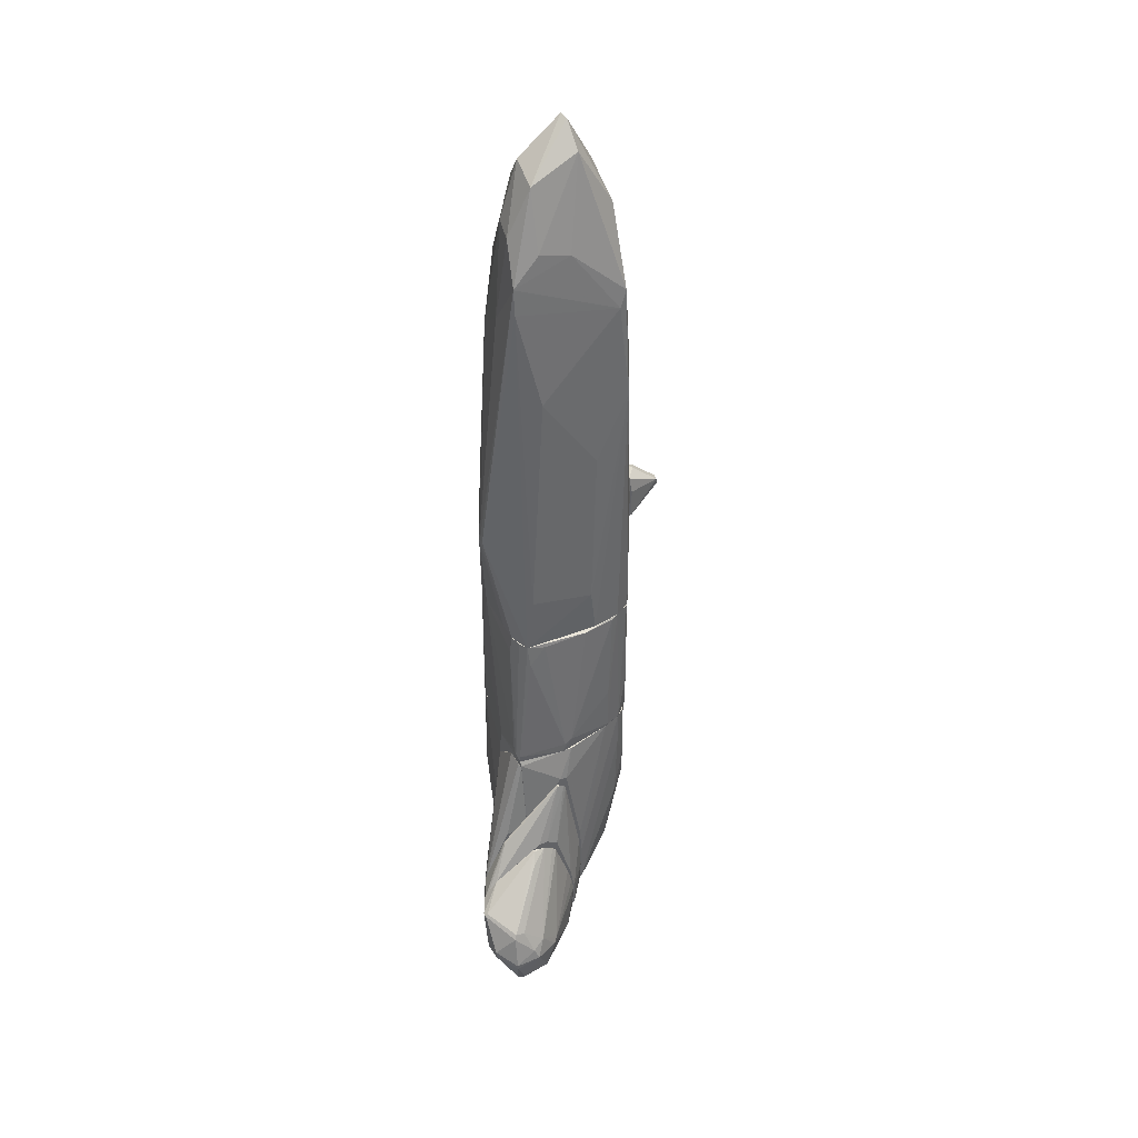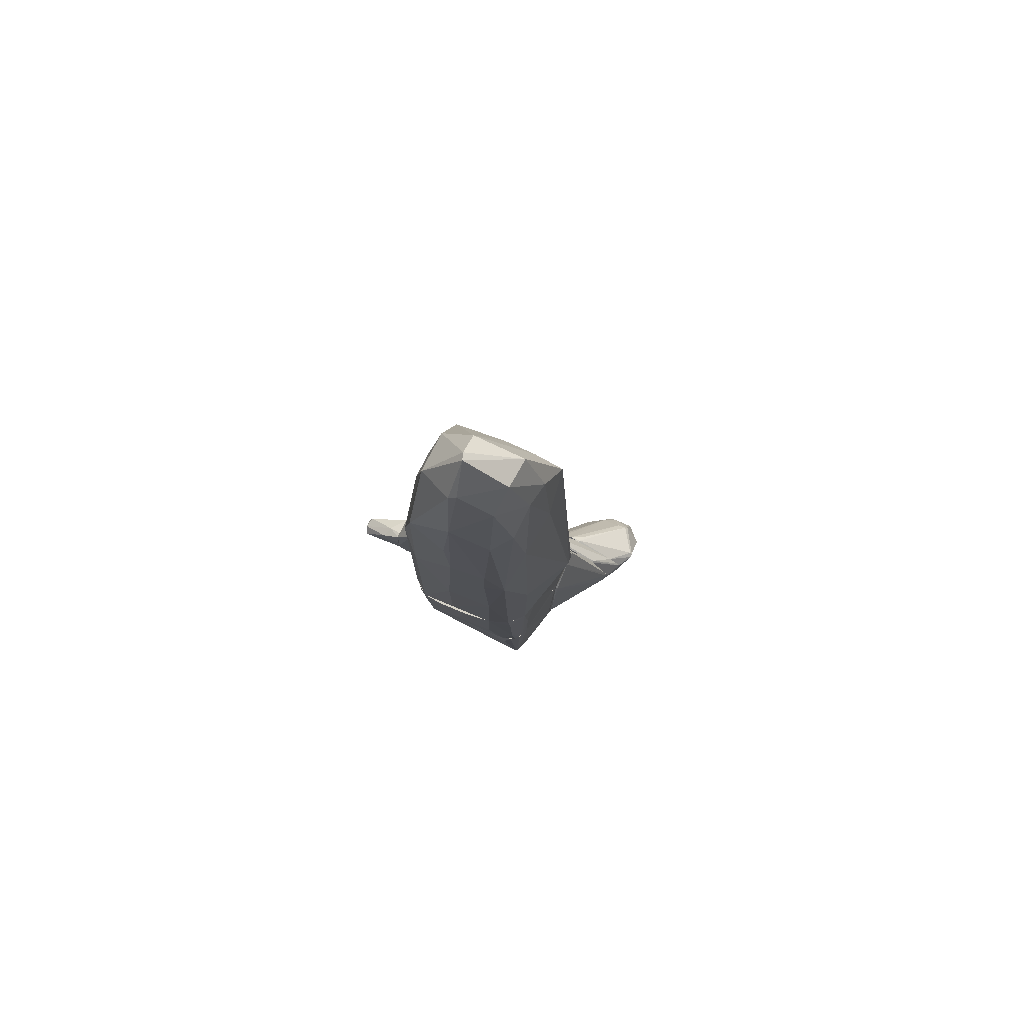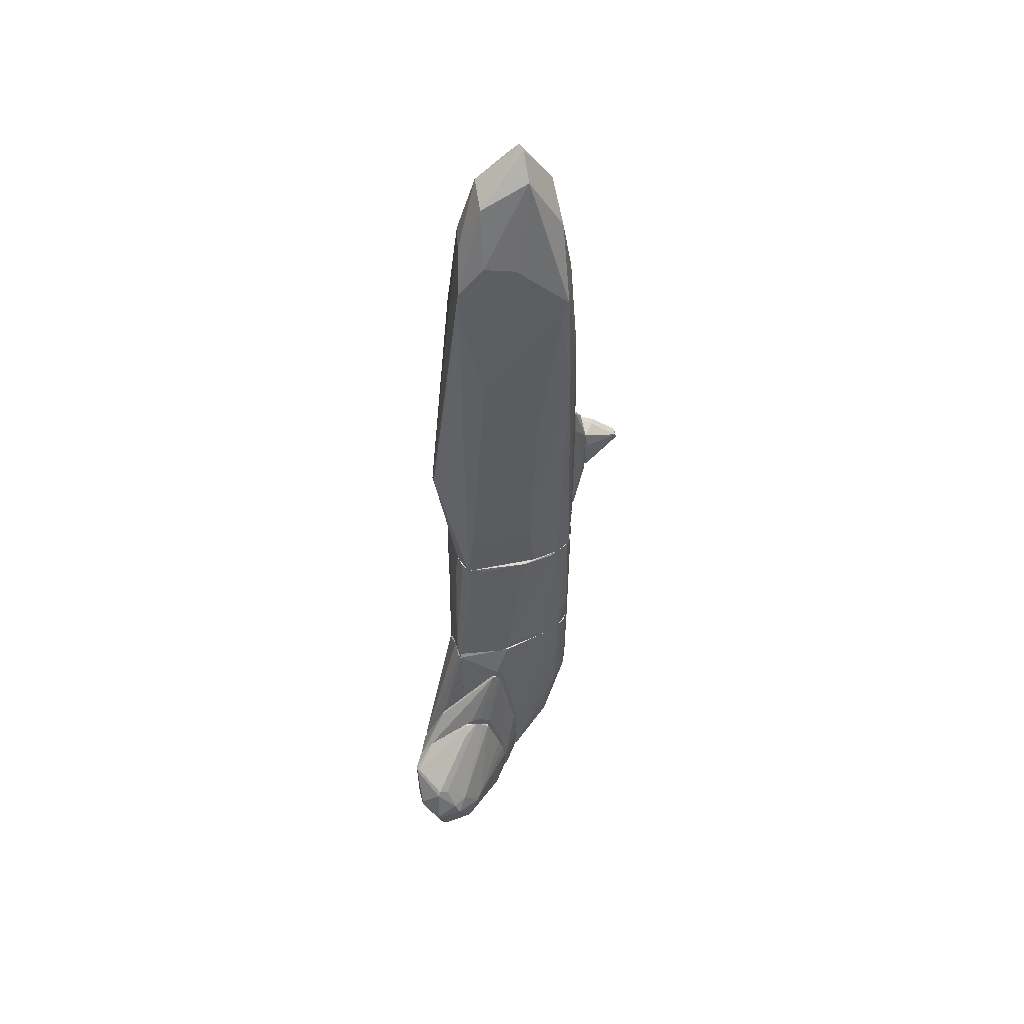
<metadata>
{"format":"obj","ext":"obj","renderer":"f3d","projection":"perspective","resolution":1024,"background":"white","views":[{"elev":41.9,"azim":62.7,"up":"+Y"},{"elev":79.4,"azim":-67.2,"up":"+Y"},{"elev":52.1,"azim":75.8,"up":"+Y"}]}
</metadata>
<code>
o convex_0
v 0.8184 -5.542 -0.3806
v -0.7123 -3.622 0.4894
v -0.7123 -3.622 0.5495
v 1.028 -3.262 0.2493
v 1.119 -6.233 0.9699
v -0.592 -3.262 -0.8008
v -0.3821 -5.632 0.6096
v 0.3681 -3.262 0.9697
v 0.03812 -5.723 -0.3808
v 0.5482 -3.262 -0.8008
v -0.6521 -4.912 0.7296
v -0.4121 -4.792 -0.6508
v 0.9684 -3.322 0.9699
v 1.119 -5.902 0.1294
v -0.592 -3.262 0.7596
v 0.5482 -6.113 0.9697
v 0.6383 -4.582 -0.7407
v 0.7883 -3.262 -0.5907
v 1.118 -3.712 0.3695
v -0.6521 -3.772 -0.6806
v 0.1584 -4.942 0.9697
v 0.09834 -5.062 -0.6806
v 1.118 -4.432 0.9697
v 0.09834 -5.963 0.5796
v 1.058 -6.173 0.6096
v -0.05185 -3.952 -0.8008
v -0.7123 -3.262 0.2495
v -0.352 -5.332 0.8197
v 0.6082 -5.422 -0.5306
v 0.7883 -4.733 -0.5607
v -0.442 -3.262 0.8197
v 1.118 -4.942 0.1594
v 0.1283 -5.723 -0.4107
v -0.6822 -3.472 -0.5907
v 0.3681 -3.292 -0.8308
v -0.3821 -5.632 0.6995
v -0.6221 -3.982 -0.6806
v 0.7883 -5.572 -0.4105
v 0.8785 -3.262 -0.3506
v -0.6221 -4.732 0.7596
v 0.9383 -3.262 0.9699
v 0.03812 -5.753 -0.3206
v 0.2781 -5.692 0.9697
v -0.5621 -3.472 -0.8008
v -0.6822 -3.262 0.6397
v -0.08178 -5.482 -0.4707
v 1.118 -3.682 0.4596
v -0.6822 -3.262 -0.6208
v -0.6521 -4.912 0.6995
v 0.6984 -3.262 -0.7107
v -0.202 -5.782 0.6096
v 0.4582 -4.372 -0.7707
v -0.232 -3.262 -0.831
v 1.119 -6.083 0.4294
v -0.4121 -4.822 -0.6208
v 0.1283 -4.882 -0.7107
v 0.6683 -4.132 -0.7407
v 0.7883 -3.802 -0.5907
v -0.232 -5.693 0.2794
v 0.308 -3.502 0.9697
v 1.089 -6.233 0.9096
v 0.6082 -4.282 -0.7707
v 0.2181 -5.062 -0.6806
v 1.118 -5.302 0.1294
f 39 32 64
f 3 2 11
f 13 5 23
f 2 3 27
f 15 6 27
f 14 1 30
f 6 15 31
f 19 14 32
f 2 27 34
f 11 7 36
f 28 11 36
f 16 28 36
f 1 14 38
f 29 17 38
f 30 1 38
f 17 30 38
f 14 33 38
f 33 29 38
f 4 19 39
f 19 32 39
f 15 11 40
f 11 28 40
f 28 21 40
f 31 15 40
f 21 31 40
f 13 4 41
f 5 13 41
f 21 5 41
f 31 8 41
f 25 24 42
f 9 33 42
f 33 25 42
f 16 5 43
f 5 21 43
f 28 16 43
f 21 28 43
f 20 6 44
f 12 37 44
f 37 20 44
f 3 11 45
f 11 15 45
f 27 3 45
f 15 27 45
f 12 22 46
f 33 9 46
f 22 33 46
f 4 13 47
f 5 14 47
f 19 4 47
f 14 19 47
f 23 5 47
f 13 23 47
f 6 20 48
f 27 6 48
f 20 34 48
f 34 27 48
f 11 2 49
f 7 11 49
f 2 34 49
f 34 20 49
f 20 37 49
f 24 16 51
f 36 7 51
f 16 36 51
f 42 24 51
f 26 35 52
f 6 31 53
f 10 35 53
f 35 26 53
f 4 39 53
f 39 18 53
f 41 4 53
f 31 41 53
f 44 6 53
f 26 44 53
f 50 10 53
f 18 50 53
f 14 5 54
f 5 25 54
f 33 14 54
f 25 33 54
f 37 12 55
f 12 46 55
f 7 49 55
f 49 37 55
f 22 12 56
f 12 44 56
f 44 26 56
f 52 17 56
f 26 52 56
f 30 17 57
f 10 50 57
f 57 50 58
f 18 14 58
f 14 30 58
f 50 18 58
f 30 57 58
f 9 42 59
f 46 9 59
f 51 7 59
f 42 51 59
f 7 55 59
f 55 46 59
f 8 31 60
f 31 21 60
f 21 41 60
f 41 8 60
f 5 16 61
f 16 24 61
f 24 25 61
f 25 5 61
f 35 10 62
f 17 52 62
f 52 35 62
f 10 57 62
f 57 17 62
f 17 29 63
f 33 22 63
f 29 33 63
f 22 56 63
f 56 17 63
f 14 18 64
f 32 14 64
f 18 39 64
o convex_1
v 1.119 -4.462 0.9699
v 0.2182 -5.032 0.9699
v 0.2182 -5.032 1
v 1.119 -6.293 1.36
v 1.089 -5.062 1.6
v 0.7284 -3.262 1
v 1.119 -6.233 0.9699
v 0.3683 -3.592 1
v 0.3383 -5.723 1
v 0.9685 -3.352 0.9699
v 1.058 -5.242 1.6
v 0.6384 -6.143 0.9699
v 1.119 -4.373 1.27
v 0.2783 -4.912 1.06
v 0.3683 -3.592 0.9699
v 1.119 -5.062 1.6
v 1.089 -6.113 1.42
v 0.9385 -3.292 1
v 0.9685 -5.092 1.54
v 0.6384 -6.143 1.03
v 1.089 -6.293 1.36
v 1.089 -5.362 1.6
v 0.2182 -4.733 1
v 0.3383 -5.723 0.9699
v 0.3383 -3.772 1
f 79 87 89
f 66 65 71
f 65 68 71
f 69 70 72
f 67 66 73
f 65 66 74
f 67 73 75
f 66 71 76
f 68 65 77
f 65 74 77
f 67 75 78
f 72 70 79
f 74 66 79
f 70 74 79
f 70 69 80
f 69 75 80
f 68 77 80
f 74 70 82
f 77 74 82
f 70 80 82
f 80 77 82
f 69 72 83
f 75 69 83
f 78 75 83
f 73 76 84
f 84 76 85
f 71 68 85
f 76 71 85
f 68 81 85
f 81 73 85
f 73 84 85
f 75 73 86
f 68 80 86
f 80 75 86
f 81 68 86
f 73 81 86
f 66 67 87
f 67 78 87
f 79 66 87
f 73 66 88
f 66 76 88
f 76 73 88
f 72 79 89
f 83 72 89
f 78 83 89
f 87 78 89
o convex_2
v 1.149 -5.993 0.2498
v 1.359 -5.212 1.75
v 1.359 -5.122 1.69
v 1.119 -4.522 1.33
v 1.149 -3.802 0.4297
v 1.359 -5.722 0.3699
v 1.119 -6.293 1.36
v 1.359 -6.353 1.51
v 1.359 -4.552 0.7898
v 1.119 -5.062 0.1896
v 1.119 -5.302 1.63
v 1.359 -6.233 0.6098
v 1.119 -3.772 0.5198
v 1.119 -6.173 0.5798
v 1.359 -4.642 0.6401
v 1.119 -5.932 0.1595
v 1.149 -3.772 0.5198
v 1.359 -4.973 1.57
v 1.359 -6.082 0.3699
v 1.329 -6.323 1.54
v 1.149 -5.062 0.1896
v 1.119 -5.122 1.63
v 1.329 -5.362 1.75
v 1.359 -4.552 0.9101
v 1.299 -6.353 1.36
v 1.149 -3.862 0.3998
v 1.149 -5.572 0.1595
v 1.119 -6.203 1.42
v 1.149 -4.522 1.33
v 1.359 -5.392 0.4297
f 95 115 119
f 92 91 95
f 95 91 97
f 92 95 98
f 96 93 99
f 93 96 100
f 95 97 101
f 99 93 102
f 96 99 103
f 90 101 103
f 94 98 104
f 98 95 104
f 90 103 105
f 103 99 105
f 98 94 106
f 102 93 106
f 94 102 106
f 92 98 107
f 101 90 108
f 95 101 108
f 90 105 108
f 96 97 109
f 91 93 111
f 93 100 111
f 111 100 112
f 97 91 112
f 109 97 112
f 100 109 112
f 91 111 112
f 98 106 113
f 107 98 113
f 106 107 113
f 97 96 114
f 101 97 114
f 96 103 114
f 103 101 114
f 102 94 115
f 99 102 115
f 94 104 115
f 95 110 115
f 110 99 115
f 105 99 116
f 95 108 116
f 108 105 116
f 110 95 116
f 99 110 116
f 100 96 117
f 96 109 117
f 109 100 117
f 91 92 118
f 93 91 118
f 106 93 118
f 92 107 118
f 107 106 118
f 104 95 119
f 115 104 119
o convex_3
v 1.359 -6.203 0.5498
v 1.629 -5.243 1.87
v 1.629 -5.213 1.84
v 2.169 -5.843 1.33
v 1.389 -4.703 0.7299
v 1.359 -6.323 1.54
v 2.049 -6.293 1.57
v 1.359 -5.183 1.75
v 1.569 -6.233 0.5799
v 2.049 -5.423 1.63
v 1.359 -4.612 1
v 1.929 -5.783 1.87
v 1.389 -5.542 0.4297
v 1.989 -5.933 1
v 2.049 -6.233 1.15
v 1.689 -5.813 1.87
v 2.169 -5.903 1.66
v 1.599 -6.293 0.6698
v 1.359 -6.353 1.3
v 1.359 -6.113 0.3996
v 1.389 -4.762 0.6698
v 2.049 -5.633 1.21
v 1.509 -4.732 1.06
v 1.359 -5.483 1.75
v 2.019 -5.393 1.48
v 1.359 -4.762 0.6698
v 1.359 -4.973 1.57
v 1.389 -5.723 0.3996
v 2.049 -6.293 1.42
v 1.929 -5.692 1.87
v 2.019 -5.363 1.6
v 1.509 -6.353 1.45
v 1.389 -4.612 0.8501
v 1.569 -5.243 1.87
v 2.049 -6.263 1.6
v 1.389 -5.303 0.4899
v 1.389 -4.612 1
v 2.079 -6.263 1.51
v 1.929 -5.873 0.9399
v 2.139 -5.692 1.39
v 2.169 -5.843 1.66
v 1.419 -6.173 1.63
v 1.359 -6.263 0.7299
v 1.359 -5.542 0.4297
f 145 155 163
f 120 125 127
f 120 127 130
f 133 123 134
f 128 133 134
f 131 121 135
f 128 134 137
f 125 120 138
f 120 130 139
f 137 120 139
f 128 137 139
f 123 133 141
f 140 124 141
f 127 125 143
f 139 130 145
f 124 140 145
f 130 127 146
f 128 139 147
f 137 134 148
f 129 121 149
f 121 131 149
f 131 136 149
f 122 121 150
f 121 129 150
f 129 144 150
f 144 142 150
f 126 125 151
f 125 138 151
f 138 137 151
f 148 126 151
f 137 148 151
f 141 124 152
f 144 141 152
f 142 144 152
f 124 145 152
f 145 130 152
f 121 122 153
f 135 121 153
f 127 143 153
f 143 135 153
f 122 146 153
f 146 127 153
f 125 126 154
f 135 125 154
f 131 135 154
f 126 136 154
f 136 131 154
f 145 140 155
f 146 122 156
f 130 146 156
f 122 150 156
f 150 142 156
f 152 130 156
f 142 152 156
f 134 123 157
f 123 136 157
f 136 126 157
f 148 134 157
f 126 148 157
f 133 128 158
f 141 133 158
f 140 141 158
f 128 147 158
f 147 132 158
f 132 155 158
f 155 140 158
f 123 141 159
f 144 129 159
f 141 144 159
f 136 123 160
f 129 149 160
f 149 136 160
f 123 159 160
f 159 129 160
f 125 135 161
f 143 125 161
f 135 143 161
f 120 137 162
f 138 120 162
f 137 138 162
f 139 145 163
f 132 147 163
f 147 139 163
f 155 132 163
o convex_4
v -0.05195 -0.5301 -1.191
v -0.292 0.1601 -1.161
v -0.3521 0.1601 -1.161
v -0.3221 -0.23 -1.671
v -0.3821 -0.4401 -1.161
v -0.08199 0.07 -1.161
v -0.4121 -0.29 -1.641
v -0.202 -0.2 -1.641
v -0.3221 -0.5301 -1.161
v -0.232 -0.29 -1.671
v -0.05195 -0.14 -1.191
v -0.05195 -0.5301 -1.161
v -0.3821 -0.08005 -1.161
v -0.3821 0.01001 -1.371
v -0.262 0.07 -1.311
f 167 177 178
f 165 166 168
f 165 168 169
f 169 168 172
f 168 170 172
f 172 170 173
f 170 167 173
f 167 171 173
f 171 164 173
f 164 172 173
f 164 171 174
f 171 169 174
f 172 164 175
f 169 172 175
f 164 174 175
f 174 169 175
f 168 166 176
f 170 168 176
f 170 176 177
f 167 170 177
f 176 166 177
f 166 165 178
f 165 169 178
f 171 167 178
f 169 171 178
f 177 166 178
o convex_5
v 0.008045 0.6704 -0.951
v -0.3821 -0.5601 -1.071
v -0.3821 -0.5601 -1.011
v 0.06811 -1.221 -0.9811
v -0.05198 0.06993 -1.161
v -0.322 0.4903 -0.951
v -0.3521 0.1901 -1.161
v -0.292 -0.6201 -1.161
v -0.292 -1.16 -0.951
v -0.05198 -0.5899 -1.161
v 0.06811 0.3702 -0.951
v 0.06811 -1.221 -0.951
v 0.008045 0.6704 -0.9811
v -0.3821 -0.4702 -1.161
v -0.292 -1.16 -0.9811
v 0.06811 0.3702 -0.9811
v -0.3521 -0.7102 -0.951
v -0.02197 -0.3499 -1.131
v -0.3821 -0.1701 -1.131
f 185 192 197
f 185 183 186
f 181 180 187
f 179 184 187
f 186 183 188
f 182 186 188
f 179 187 189
f 189 187 190
f 187 182 190
f 182 189 190
f 184 179 191
f 185 184 191
f 183 185 191
f 179 189 191
f 180 181 192
f 185 186 192
f 186 182 193
f 182 187 193
f 187 180 193
f 180 192 193
f 192 186 193
f 189 182 194
f 183 191 194
f 191 189 194
f 184 181 195
f 181 187 195
f 187 184 195
f 182 188 196
f 188 183 196
f 194 182 196
f 183 194 196
f 181 184 197
f 184 185 197
f 192 181 197
o convex_6
v 0.8184 -3.111 0.9999
v -0.2919 -3.262 -0.8307
v 0.06833 -2.841 -0.8609
v -0.6821 -1.311 0.6096
v 0.7284 -1.311 -0.7106
v -0.6521 -3.262 0.6995
v -0.7722 -1.311 -0.6506
v 0.8485 -1.311 0.7897
v 0.8784 -3.262 -0.3506
v -0.6821 -3.262 -0.6506
v -0.232 -1.311 0.8498
v 1.029 -3.262 0.3695
v -0.2019 -1.311 -0.9508
v 0.5483 -3.262 -0.8007
v 0.9085 -1.341 -0.02043
v -0.8023 -2.151 -0.1404
v 0.3682 -3.262 0.9698
v -0.5622 -3.141 -0.8307
v 0.9384 -3.262 0.9698
v 0.09826 -1.431 -0.951
v 0.5782 -1.551 0.9096
v -0.7722 -1.311 0.3394
v -0.7122 -3.262 0.5496
v -0.5321 -3.262 0.7897
v 0.8485 -1.341 -0.4406
v -0.6521 -1.311 -0.8007
v 0.7884 -3.262 -0.5907
v -0.5021 -1.311 0.7897
v 1.029 -3.081 0.2494
v 0.6382 -1.311 -0.7708
v 0.6983 -2.691 -0.7408
v -0.4421 -2.181 0.8196
v 0.7284 -1.311 0.8496
v -0.8023 -2.181 -0.2605
v -0.8023 -1.311 -0.4106
v -0.7722 -2.361 0.3394
v 0.3981 -3.262 -0.8307
v -0.6821 -2.691 0.6695
v -0.7122 -3.141 -0.5007
v 0.03822 -1.551 -0.951
v -0.622 -3.262 -0.7708
v -0.3521 -1.671 -0.9209
v 0.8784 -2.631 -0.3806
v 0.8784 -1.611 0.7597
v -0.8023 -1.311 -0.02043
v 0.8184 -1.311 -0.5307
v -0.7421 -2.991 0.4295
v -0.4421 -3.262 0.8196
v 0.9384 -3.171 0.9698
v -0.6521 -1.941 -0.8007
v 0.8784 -1.371 0.5494
v 0.6382 -3.201 -0.7708
v 0.5782 -1.311 0.8798
v -0.6821 -1.581 0.6396
v 0.09826 -1.311 -0.951
v 0.8784 -3.171 0.9999
v -0.5921 -3.171 0.7597
v 1.029 -3.141 0.3394
v -0.7722 -1.401 -0.6506
v 0.8784 -3.231 -0.3806
v -0.5921 -2.241 -0.8307
f 215 247 258
f 201 202 204
f 202 201 205
f 203 199 206
f 199 203 207
f 205 201 208
f 203 206 209
f 204 202 210
f 206 199 211
f 198 208 214
f 203 209 214
f 214 209 216
f 208 198 218
f 201 204 219
f 207 203 220
f 203 214 221
f 204 210 223
f 206 211 224
f 208 201 225
f 222 212 226
f 210 202 227
f 202 224 228
f 227 202 228
f 214 208 229
f 208 225 229
f 225 221 229
f 205 208 230
f 219 204 232
f 231 213 232
f 199 200 234
f 211 199 234
f 217 211 234
f 220 203 235
f 219 233 235
f 233 220 235
f 207 220 236
f 231 207 236
f 200 199 237
f 199 215 237
f 215 210 237
f 234 200 237
f 217 234 237
f 199 207 238
f 215 199 238
f 210 215 239
f 223 210 239
f 222 226 240
f 219 232 242
f 232 213 242
f 213 233 242
f 233 219 242
f 202 205 243
f 205 212 243
f 212 222 243
f 224 202 243
f 222 240 243
f 213 231 244
f 233 213 244
f 220 233 244
f 236 220 244
f 231 236 244
f 221 214 245
f 214 229 245
f 229 221 245
f 216 209 246
f 241 205 246
f 204 223 247
f 215 238 247
f 212 205 248
f 205 241 248
f 211 217 249
f 224 211 249
f 217 227 249
f 228 224 249
f 227 228 249
f 208 218 250
f 230 208 250
f 218 230 250
f 201 219 251
f 225 201 251
f 219 235 251
f 235 225 251
f 210 227 252
f 227 217 252
f 237 210 252
f 217 237 252
f 198 214 253
f 214 216 253
f 218 198 253
f 205 230 253
f 230 218 253
f 216 246 253
f 246 205 253
f 203 221 254
f 221 225 254
f 235 203 254
f 225 235 254
f 209 226 255
f 226 212 255
f 246 209 255
f 241 246 255
f 212 248 255
f 248 241 255
f 207 231 256
f 232 204 256
f 231 232 256
f 238 207 256
f 204 247 256
f 247 238 256
f 209 206 257
f 206 224 257
f 226 209 257
f 240 226 257
f 224 243 257
f 243 240 257
f 239 215 258
f 223 239 258
f 247 223 258
o convex_7
v -0.7122 3.311 -0.2006
v 0.3081 0.1902 1.12
v 0.2482 0.1902 1.12
v -0.2319 -1.311 -0.951
v 0.6983 3.612 -0.6206
v 0.8785 -1.311 -0.1705
v -0.6821 -1.31 0.6095
v 0.6082 3.971 0.7597
v -0.352 4.812 0.3095
v -0.202 4.871 -0.6208
v 0.8484 -1.311 0.7897
v -0.7722 -1.31 -0.6506
v 0.6983 -1.311 -0.7408
v 0.3081 5.291 -0.2003
v -0.5922 2.98 -0.7708
v -0.322 2.981 0.6995
v 0.038 0.8808 -0.951
v -0.7422 1.811 0.3093
v 0.7584 2.381 0.4895
v -0.4121 5.142 -0.2003
v -0.05192 5.172 0.3695
v -0.5021 -1.311 0.7895
v -0.8323 0.791 -0.1705
v -0.0819 3.701 -0.8006
v -0.6221 3.731 -0.6506
v 0.4582 2.651 -0.8006
v -0.352 0.6105 -0.951
v -0.02178 4.482 0.6097
v -0.6521 1.631 0.5495
v -0.5622 3.762 0.3393
v 0.3381 4.571 -0.6206
v -0.05192 5.593 -0.1703
v -0.7722 -1.31 0.3395
v 0.7584 2.171 -0.6506
v 0.3381 5.022 0.3995
v -0.7422 1.931 -0.6208
v -0.6221 -1.311 -0.8308
v 0.8184 1.361 -0.2006
v -0.4421 0.4909 0.7895
v 0.3381 -1.311 0.8796
v 0.09813 -1.311 -0.951
v -0.6221 4.241 -0.1405
v 0.6082 4.212 0.03947
v 0.8184 -1.311 -0.5306
v 0.8484 -0.5896 0.6995
v -0.8323 -0.6794 -0.1705
v 0.7283 3.401 -0.5306
v 0.1881 3.341 0.7897
v -0.7722 0.3409 0.3695
v -0.7722 2.59 -0.1103
v -0.352 3.942 0.5495
v 0.218 3.761 -0.7706
v 0.6384 -0.2294 -0.7708
v 0.218 0.1605 1.12
v 0.2781 4.421 0.6697
v 0.6384 3.641 0.7597
v 0.09813 0.5207 -0.951
v 0.8785 -0.7403 -0.1105
v 0.5782 4.301 0.4295
v -0.2319 -1.311 0.8498
v 0.038 5.562 -0.2003
v -0.382 5.202 -0.1103
v -0.7122 2.38 0.3093
v 0.5782 -1.311 0.8796
f 312 298 322
f 261 260 266
f 262 264 269
f 264 262 271
f 262 269 280
f 273 268 282
f 268 273 283
f 278 268 283
f 275 262 285
f 273 282 285
f 282 275 285
f 279 267 286
f 265 280 287
f 272 263 289
f 268 278 290
f 280 265 291
f 284 263 292
f 290 279 293
f 270 281 294
f 283 273 294
f 262 280 295
f 285 262 295
f 273 285 295
f 291 270 295
f 280 291 295
f 270 294 295
f 294 273 295
f 274 287 297
f 287 280 297
f 280 269 298
f 271 262 299
f 262 275 299
f 283 259 300
f 278 283 300
f 288 267 300
f 263 272 301
f 264 271 302
f 292 264 302
f 271 292 302
f 296 277 303
f 281 270 304
f 270 291 304
f 292 263 305
f 277 296 305
f 296 292 305
f 263 301 305
f 301 266 305
f 261 266 306
f 286 274 306
f 276 281 307
f 287 276 307
f 265 287 307
f 291 265 307
f 281 304 307
f 304 291 307
f 281 276 308
f 259 283 308
f 294 281 308
f 283 294 308
f 300 259 308
f 274 286 309
f 286 267 309
f 287 274 309
f 267 288 309
f 288 287 309
f 282 268 310
f 275 282 310
f 263 284 310
f 284 275 310
f 289 263 310
f 268 289 310
f 292 271 311
f 284 292 311
f 271 299 311
f 260 261 312
f 274 297 312
f 297 280 312
f 261 306 312
f 306 274 312
f 279 286 313
f 266 293 313
f 293 279 313
f 306 266 313
f 286 306 313
f 266 260 314
f 260 269 314
f 269 303 314
f 303 277 314
f 305 266 314
f 277 305 314
f 275 284 315
f 299 275 315
f 284 311 315
f 311 299 315
f 269 264 316
f 264 292 316
f 292 296 316
f 303 269 316
f 296 303 316
f 293 266 317
f 272 293 317
f 266 301 317
f 301 272 317
f 280 298 318
f 312 280 318
f 298 312 318
f 272 289 319
f 289 268 319
f 268 290 319
f 293 272 319
f 290 293 319
f 267 279 320
f 290 278 320
f 279 290 320
f 300 267 320
f 278 300 320
f 276 287 321
f 287 288 321
f 288 300 321
f 308 276 321
f 300 308 321
f 269 260 322
f 298 269 322
f 260 312 322

</code>
